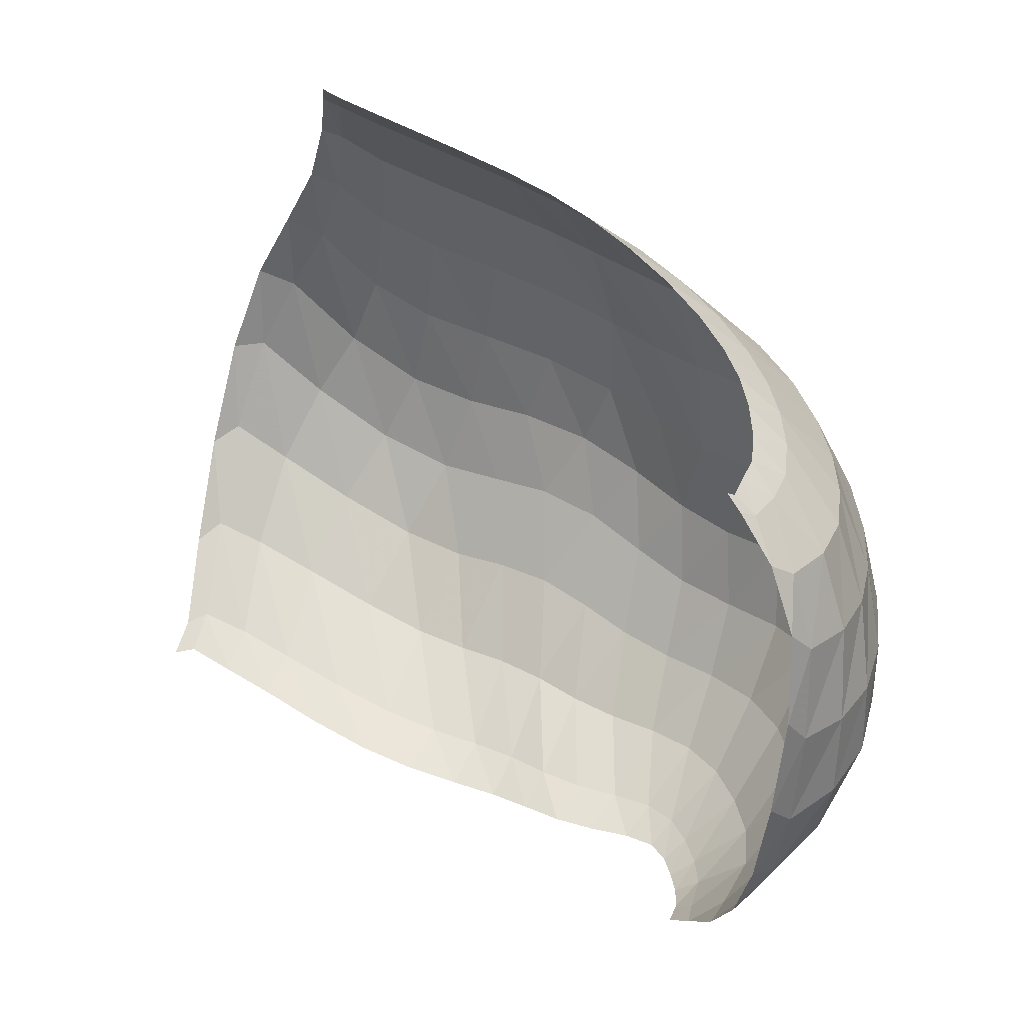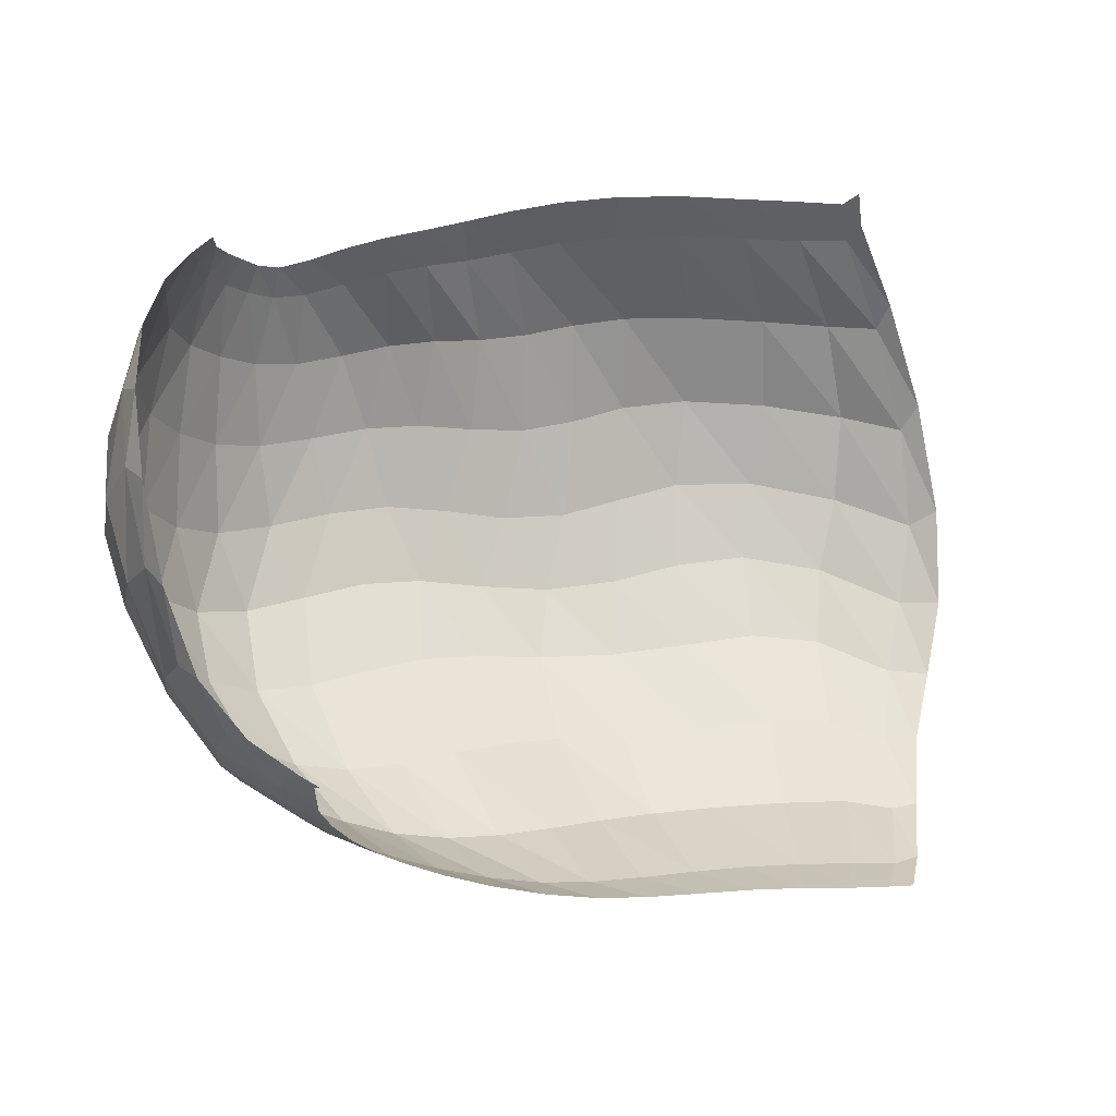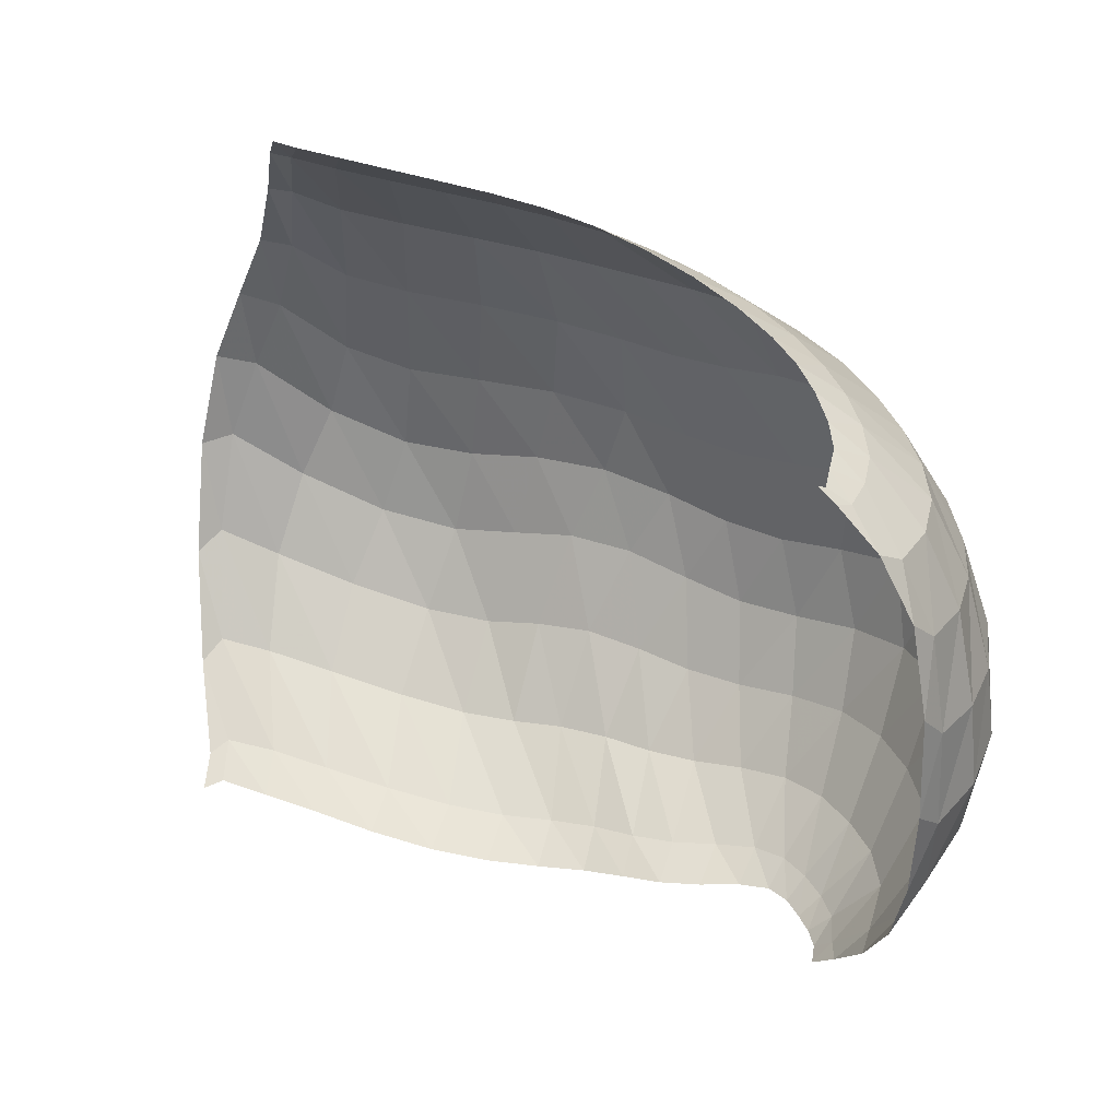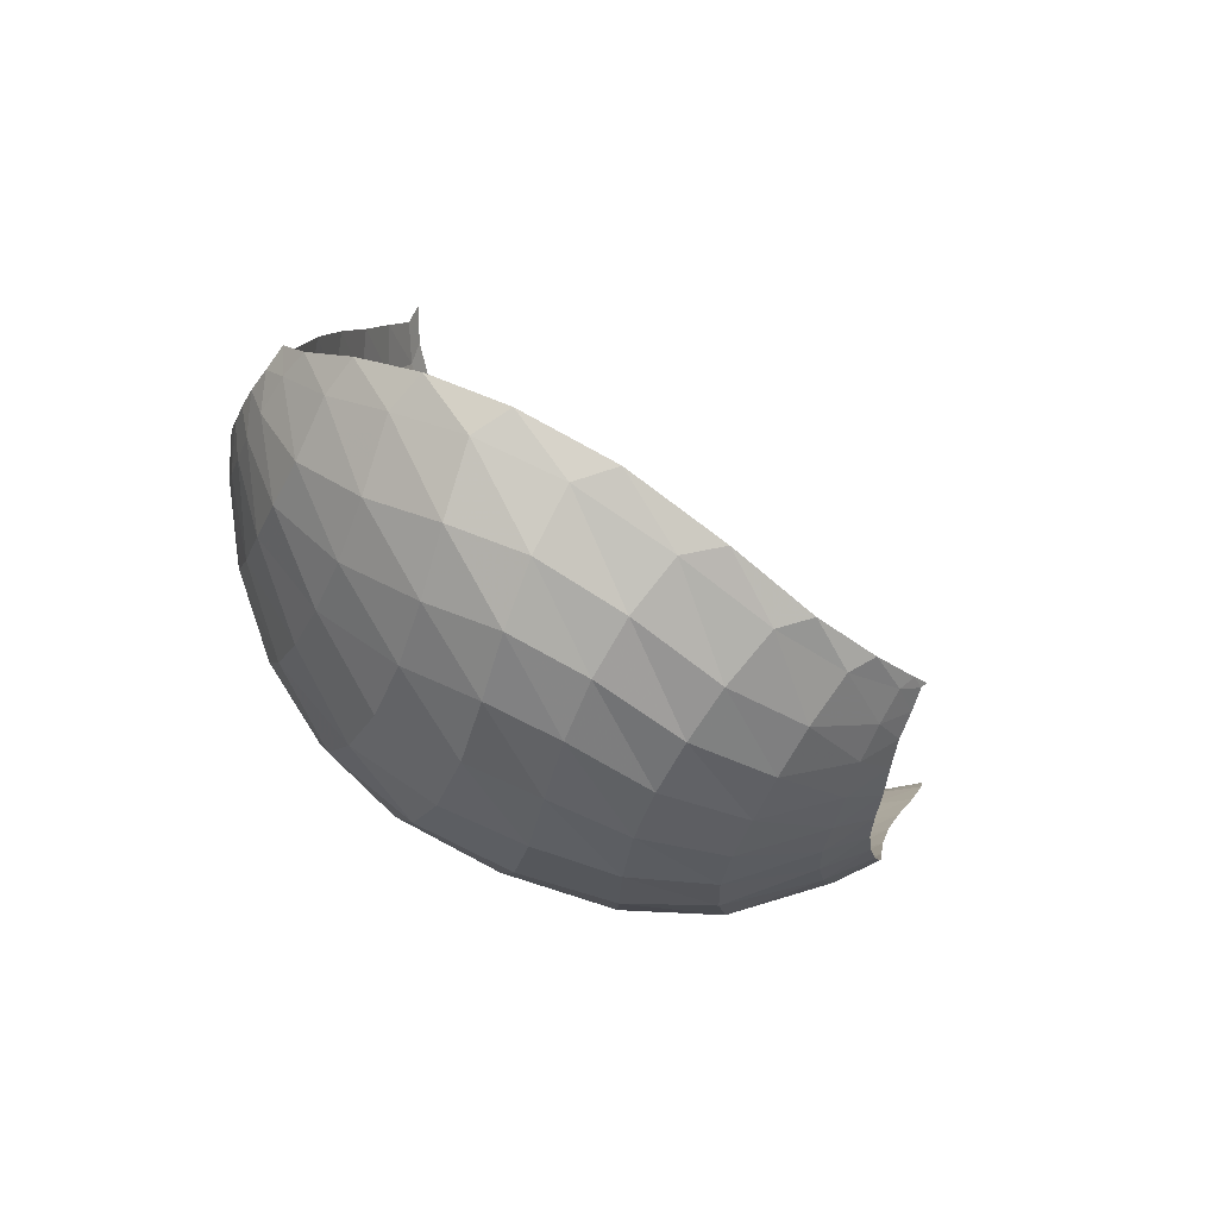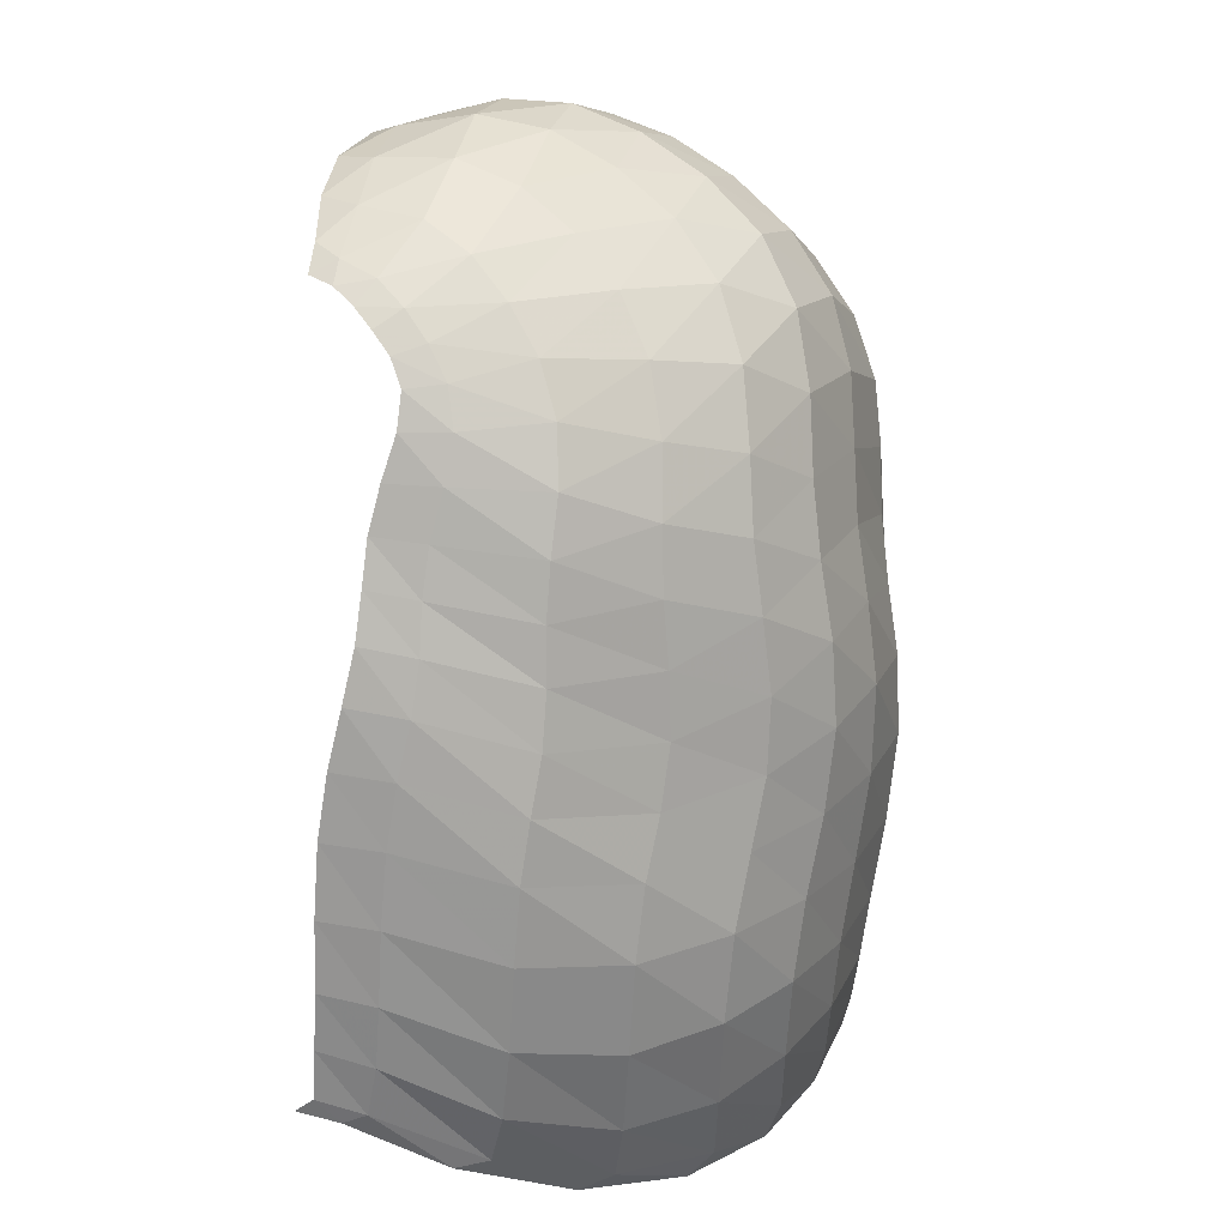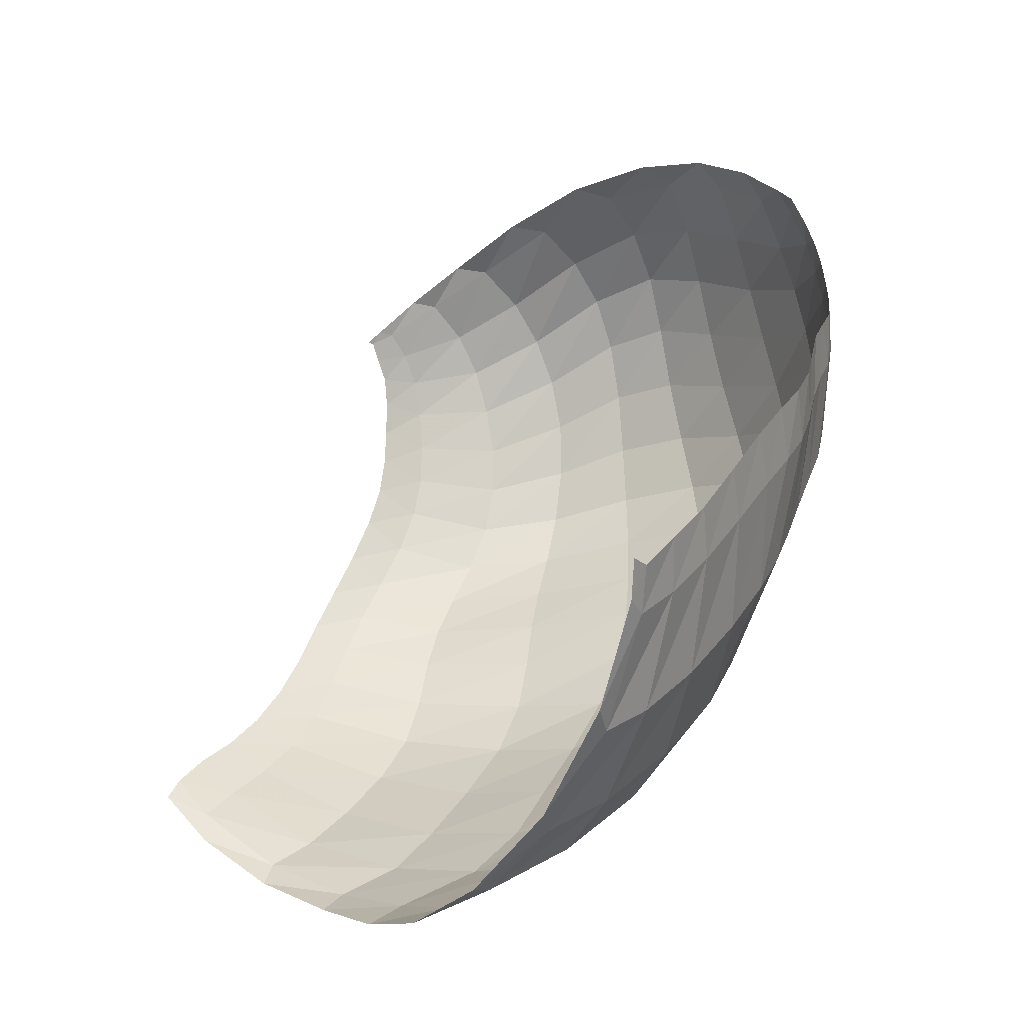
<metadata>
{"format":"obj","ext":"obj","renderer":"f3d","projection":"perspective","resolution":1024,"background":"white","views":[{"elev":67.5,"azim":26.3,"up":"+Y"},{"elev":38.7,"azim":176.7,"up":"+Z"},{"elev":66.8,"azim":14.4,"up":"+Y"},{"elev":14.7,"azim":108.3,"up":"+Z"},{"elev":-65.5,"azim":82.1,"up":"+Y"},{"elev":30.2,"azim":-59.3,"up":"+Z"}]}
</metadata>
<code>
v 154.8 27.83 172.3
v 170.1 26.38 169.8
v 198.6 26.65 172.4
v 228.8 29.13 173.2
v 253 33.02 170.8
v 272 39.62 170.9
v 290.8 44.17 168
v 302.6 50.48 170.9
v 308.8 57.16 178.6
v 311 65.1 187.8
v 144.5 29.4 140.3
v 159.5 26.16 132.2
v 195.4 23.3 134.4
v 225.6 26.29 135.1
v 249.7 32 135.4
v 272.9 36.91 137.7
v 295.7 46.7 139.7
v 312.7 59.22 151
v 322.2 72.19 168.3
v 320.7 83.54 188.1
v 132 53.01 91.33
v 157.3 43.65 89.03
v 199 39.26 92.5
v 229.3 48.22 90.72
v 260.4 51.97 96.3
v 289.4 60.14 103
v 315.6 78.4 112.2
v 330.4 95.36 133.6
v 334.3 106 161.8
v 325.3 116.1 181.5
v 137.3 85.22 63.43
v 164.5 72.89 65.15
v 199 73.47 66.17
v 237.2 78.49 68.13
v 267.3 87.19 76.56
v 294.4 101 81.56
v 317.2 115.4 96.59
v 329.8 126.9 122.1
v 329 138.9 146.2
v 319.1 154.3 157.9
v 145.9 122.4 53.74
v 163.8 121.2 54.33
v 196.1 121.2 53.94
v 225.2 127.9 57.75
v 250 137.4 63.73
v 274.9 142 70.4
v 295.6 146.6 84.88
v 307.5 156.1 102.9
v 310.7 167.3 123.2
v 302.4 177.7 135.1
v 153.4 157.4 61.6
v 169.1 158.3 62.63
v 191.4 157.3 62.3
v 216.6 161.2 65.56
v 240.2 165.9 72.78
v 262.9 168.9 83.33
v 277.7 172.7 95.35
v 286.6 177.4 109
v 289 181.6 121.2
v 287.8 184.1 126.7
v 158.6 26.87 168.9
v 153.5 27.47 163
v 183.1 26.03 170.7
v 156.6 26.57 158.2
v 168.4 25.3 157.6
v 214.5 27.9 173.5
v 182.6 24.5 158.5
v 199.1 24.84 159.9
v 241.6 30.56 171.9
v 215.4 25.8 160.6
v 229.4 26.94 160.2
v 262.8 36.46 170.8
v 241.6 28.82 159
v 252.6 31.74 158.9
v 281.6 41.87 169.7
v 262.6 35.05 159.7
v 272.6 37.78 159.7
v 297.9 47.2 168.1
v 283 40.18 158.3
v 292.4 43.57 157.8
v 306 53.7 174.8
v 299.8 47.88 160
v 305.4 52.11 164.4
v 310.7 61.26 183
v 310 56.46 169.5
v 313.3 61.15 175.1
v 314.4 66.46 182.6
v 315.5 71.45 187.6
v 147.5 29.32 133.1
v 136.3 38.09 114.7
v 176.3 23.92 132.9
v 140.5 38.94 107.6
v 155.4 32.99 108.1
v 212.2 24.2 135.4
v 175.6 28.82 109.8
v 196.4 28.1 111.5
v 237.8 29.15 134.6
v 212.7 30.66 111.9
v 225.8 34.66 110.9
v 261.3 34.34 137
v 239.1 37.92 110.9
v 252.7 39.83 113.2
v 284.6 40.96 137.9
v 266 41.6 116.1
v 279.4 45.01 118.2
v 305.1 52.95 144.3
v 292.9 51.23 120.2
v 305.3 59.3 124.2
v 318.7 65.68 158.8
v 315.2 67.58 131.1
v 322.4 75.49 140.4
v 321.4 78.04 180.8
v 327.8 82.71 151.3
v 329.9 88.65 164.3
v 326.7 92.81 179.6
v 324.4 98.62 186.7
v 138.7 52.79 86.7
v 132.6 69.56 74.15
v 179.2 38.42 91.5
v 142.4 67.19 72.52
v 162 56.18 75.51
v 214.7 43.88 91.63
v 182.1 52.1 77.51
v 199.9 54.69 77.7
v 244.9 50.62 92.23
v 216.7 59.2 76.64
v 234.4 62.1 77.09
v 274.9 54.58 100.3
v 251.7 64.02 80.6
v 267.2 66.79 85.41
v 303.7 68.56 106.2
v 281.7 71.7 89.01
v 296.1 79.26 91.51
v 324.3 87.68 121.7
v 309.6 88.73 95.75
v 320.4 98.26 103.9
v 334.4 101.6 147.1
v 328.1 106.3 115.6
v 333.5 112.6 129.3
v 329.1 109.2 176.7
v 336 117.9 143.4
v 333.9 122.5 157
v 327.8 127.4 169.2
v 323.3 135.7 171.8
v 147.4 82.66 62.8
v 142.6 102.1 56.64
v 181.2 70.91 66.32
v 150.3 101.7 56.02
v 163.9 95.31 57.22
v 218.3 76.13 66.09
v 179.3 94.73 57.58
v 198.1 96.01 57.43
v 253.4 81.96 72.43
v 217.4 97.86 58.19
v 233.7 101.5 60.98
v 280.8 93.61 79.04
v 247.4 106.9 64.96
v 260.2 112.8 68.1
v 306.9 108.6 86.95
v 272.9 118.1 70.07
v 285.8 122.7 73.15
v 324.9 121.2 109.1
v 297.9 126.7 79.51
v 307.8 130.8 88.97
v 331.3 132.7 134.7
v 315.3 135.4 99.88
v 320.2 141.1 110.9
v 323.7 146.1 156.5
v 322.3 147.6 121.8
v 321.4 154.4 132.5
v 317 162.1 142.7
v 312.3 168.6 144.3
v 152.2 124.3 54.26
v 149.5 143 56.31
v 179 120.6 54
v 155.7 147.2 58.71
v 165.9 146.6 58.7
v 211.7 123.5 55.03
v 178.4 145.7 58.17
v 191.3 145.8 58.13
v 237.7 133.2 61.08
v 204 147.6 59.12
v 216.9 150.9 61.3
v 262.3 140.2 66.32
v 229.3 154.3 64.16
v 241 156.9 67.33
v 286.3 143.8 76.84
v 253.1 158.5 71.33
v 265.1 159.7 76.5
v 302.4 150.8 93.46
v 275.2 161.3 82.61
v 282.8 163.7 89.19
v 310.8 161.6 112.9
v 288.7 166.9 96.37
v 293.4 170.4 104.4
v 307.1 173.4 133
v 296.4 173.7 112.7
v 296.5 177.2 120.5
v 294.9 180.5 127.2
v 291.9 182.5 128.8
v 159.3 158.3 62.53
v 180.1 157.2 62.14
v 203.8 158.7 63.34
v 228.5 163.9 68.82
v 252 167.4 77.63
v 271.4 170.5 89.28
v 282.6 175.3 102
v 289 179.4 115.5
v 289.2 183.3 126
g foo
f 61 1 62
f 62 11 64
f 64 2 61
f 61 62 64
f 11 89 64
f 12 65 89
f 2 64 65
f 65 64 89
f 63 2 65
f 65 12 67
f 67 3 63
f 63 65 67
f 12 91 67
f 13 68 91
f 3 67 68
f 68 67 91
f 66 3 68
f 68 13 70
f 70 4 66
f 66 68 70
f 13 94 70
f 14 71 94
f 4 70 71
f 71 70 94
f 69 4 71
f 71 14 73
f 73 5 69
f 69 71 73
f 14 97 73
f 15 74 97
f 5 73 74
f 74 73 97
f 72 5 74
f 74 15 76
f 76 6 72
f 72 74 76
f 15 100 76
f 16 77 100
f 6 76 77
f 77 76 100
f 75 6 77
f 77 16 79
f 79 7 75
f 75 77 79
f 16 103 79
f 17 80 103
f 7 79 80
f 80 79 103
f 78 7 80
f 80 17 82
f 82 8 78
f 78 80 82
f 17 106 82
f 18 83 106
f 8 82 83
f 83 82 106
f 81 8 83
f 83 18 85
f 85 9 81
f 81 83 85
f 18 109 85
f 19 86 109
f 9 85 86
f 86 85 109
f 84 9 86
f 86 19 87
f 87 10 84
f 84 86 87
f 19 112 87
f 20 88 112
f 10 87 88
f 88 87 112
f 89 11 90
f 90 21 92
f 92 12 89
f 89 90 92
f 21 117 92
f 22 93 117
f 12 92 93
f 93 92 117
f 91 12 93
f 93 22 95
f 95 13 91
f 91 93 95
f 22 119 95
f 23 96 119
f 13 95 96
f 96 95 119
f 94 13 96
f 96 23 98
f 98 14 94
f 94 96 98
f 23 122 98
f 24 99 122
f 14 98 99
f 99 98 122
f 97 14 99
f 99 24 101
f 101 15 97
f 97 99 101
f 24 125 101
f 25 102 125
f 15 101 102
f 102 101 125
f 100 15 102
f 102 25 104
f 104 16 100
f 100 102 104
f 25 128 104
f 26 105 128
f 16 104 105
f 105 104 128
f 103 16 105
f 105 26 107
f 107 17 103
f 103 105 107
f 26 131 107
f 27 108 131
f 17 107 108
f 108 107 131
f 106 17 108
f 108 27 110
f 110 18 106
f 106 108 110
f 27 134 110
f 28 111 134
f 18 110 111
f 111 110 134
f 109 18 111
f 111 28 113
f 113 19 109
f 109 111 113
f 28 137 113
f 29 114 137
f 19 113 114
f 114 113 137
f 112 19 114
f 114 29 115
f 115 20 112
f 112 114 115
f 29 140 115
f 30 116 140
f 20 115 116
f 116 115 140
f 117 21 118
f 118 31 120
f 120 22 117
f 117 118 120
f 31 145 120
f 32 121 145
f 22 120 121
f 121 120 145
f 119 22 121
f 121 32 123
f 123 23 119
f 119 121 123
f 32 147 123
f 33 124 147
f 23 123 124
f 124 123 147
f 122 23 124
f 124 33 126
f 126 24 122
f 122 124 126
f 33 150 126
f 34 127 150
f 24 126 127
f 127 126 150
f 125 24 127
f 127 34 129
f 129 25 125
f 125 127 129
f 34 153 129
f 35 130 153
f 25 129 130
f 130 129 153
f 128 25 130
f 130 35 132
f 132 26 128
f 128 130 132
f 35 156 132
f 36 133 156
f 26 132 133
f 133 132 156
f 131 26 133
f 133 36 135
f 135 27 131
f 131 133 135
f 36 159 135
f 37 136 159
f 27 135 136
f 136 135 159
f 134 27 136
f 136 37 138
f 138 28 134
f 134 136 138
f 37 162 138
f 38 139 162
f 28 138 139
f 139 138 162
f 137 28 139
f 139 38 141
f 141 29 137
f 137 139 141
f 38 165 141
f 39 142 165
f 29 141 142
f 142 141 165
f 140 29 142
f 142 39 143
f 143 30 140
f 140 142 143
f 39 168 143
f 40 144 168
f 30 143 144
f 144 143 168
f 145 31 146
f 146 41 148
f 148 32 145
f 145 146 148
f 41 173 148
f 42 149 173
f 32 148 149
f 149 148 173
f 147 32 149
f 149 42 151
f 151 33 147
f 147 149 151
f 42 175 151
f 43 152 175
f 33 151 152
f 152 151 175
f 150 33 152
f 152 43 154
f 154 34 150
f 150 152 154
f 43 178 154
f 44 155 178
f 34 154 155
f 155 154 178
f 153 34 155
f 155 44 157
f 157 35 153
f 153 155 157
f 44 181 157
f 45 158 181
f 35 157 158
f 158 157 181
f 156 35 158
f 158 45 160
f 160 36 156
f 156 158 160
f 45 184 160
f 46 161 184
f 36 160 161
f 161 160 184
f 159 36 161
f 161 46 163
f 163 37 159
f 159 161 163
f 46 187 163
f 47 164 187
f 37 163 164
f 164 163 187
f 162 37 164
f 164 47 166
f 166 38 162
f 162 164 166
f 47 190 166
f 48 167 190
f 38 166 167
f 167 166 190
f 165 38 167
f 167 48 169
f 169 39 165
f 165 167 169
f 48 193 169
f 49 170 193
f 39 169 170
f 170 169 193
f 168 39 170
f 170 49 171
f 171 40 168
f 168 170 171
f 49 196 171
f 50 172 196
f 40 171 172
f 172 171 196
f 173 41 174
f 174 51 176
f 176 42 173
f 173 174 176
f 51 201 176
f 52 177 201
f 42 176 177
f 177 176 201
f 175 42 177
f 177 52 179
f 179 43 175
f 175 177 179
f 52 202 179
f 53 180 202
f 43 179 180
f 180 179 202
f 178 43 180
f 180 53 182
f 182 44 178
f 178 180 182
f 53 203 182
f 54 183 203
f 44 182 183
f 183 182 203
f 181 44 183
f 183 54 185
f 185 45 181
f 181 183 185
f 54 204 185
f 55 186 204
f 45 185 186
f 186 185 204
f 184 45 186
f 186 55 188
f 188 46 184
f 184 186 188
f 55 205 188
f 56 189 205
f 46 188 189
f 189 188 205
f 187 46 189
f 189 56 191
f 191 47 187
f 187 189 191
f 56 206 191
f 57 192 206
f 47 191 192
f 192 191 206
f 190 47 192
f 192 57 194
f 194 48 190
f 190 192 194
f 57 207 194
f 58 195 207
f 48 194 195
f 195 194 207
f 193 48 195
f 195 58 197
f 197 49 193
f 193 195 197
f 58 208 197
f 59 198 208
f 49 197 198
f 198 197 208
f 196 49 198
f 198 59 199
f 199 50 196
f 196 198 199
f 59 209 199
f 60 200 209
f 50 199 200
f 200 199 209
g

</code>
